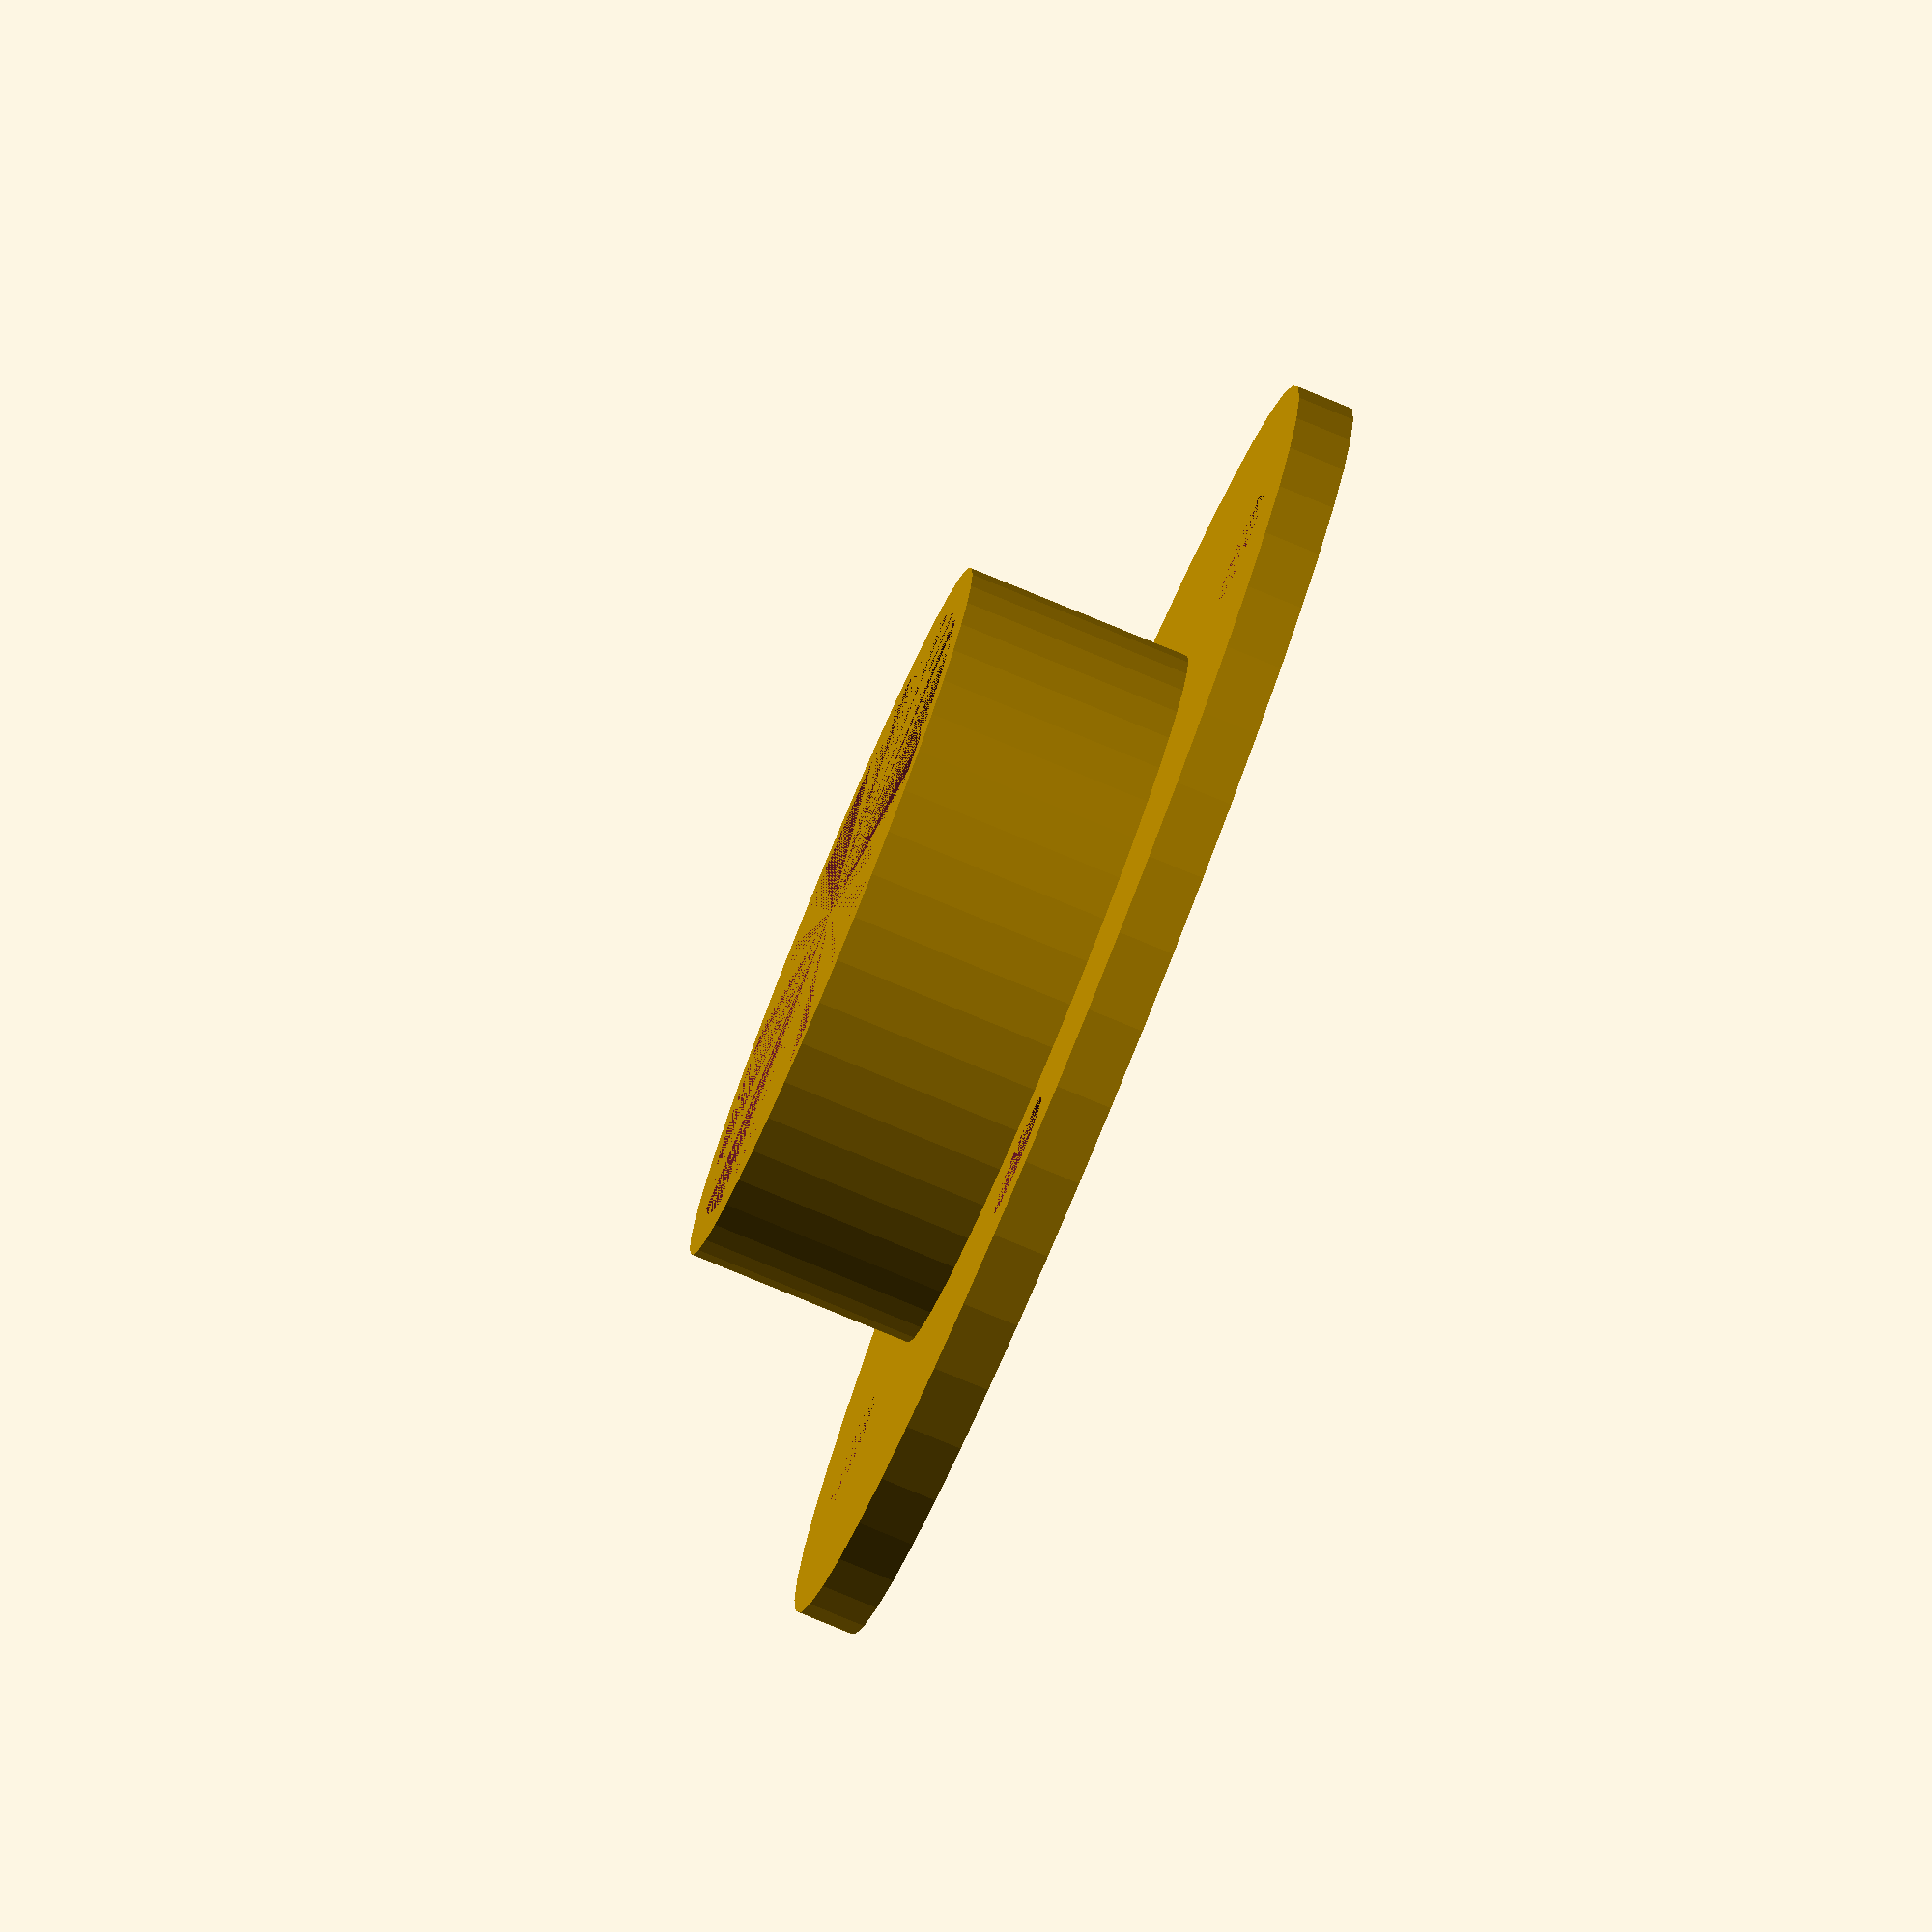
<openscad>
// Flangia per tubo
// Author: Alessandro Paganelli (alessandro.paganelli@gmail.com)

// Measures: in mm

// Constants
$fn = 50;
CYLINDER_H = 10;

// Radius + 2% tolerance
CYLINDER_INNER_R = 11.22;
CYLINDER_THICKNESS = 1.5;
FLANGE_H = 2;
FLANGE_THICKNESS = 10;

// Screws: M4 + 8% tolerance
SCREW_RADIUS = 2.16;
SCREW_H = FLANGE_H;

// Actual script

cylinder_external_r = CYLINDER_INNER_R + CYLINDER_THICKNESS;
screw_distance = cylinder_external_r + FLANGE_THICKNESS / 2;

difference()
{
    union()
    {
        cylinder(h = CYLINDER_H, r = cylinder_external_r);
        difference()
        {
            // Flange with screw holes
            cylinder(h = FLANGE_H, r = cylinder_external_r + FLANGE_THICKNESS);
            
            translate([screw_distance, 0, 0])
            cylinder(h = FLANGE_H, r = SCREW_RADIUS);
            
            translate([-screw_distance, 0, 0])
            cylinder(h = FLANGE_H, r = SCREW_RADIUS);
            
            translate([0, screw_distance, 0])
            cylinder(h = FLANGE_H, r = SCREW_RADIUS);
            
            translate([0, -screw_distance, 0])
            cylinder(h = FLANGE_H, r = SCREW_RADIUS);
        }
    }
    cylinder(h = CYLINDER_H, r = CYLINDER_INNER_R);
}
</openscad>
<views>
elev=260.3 azim=188.5 roll=112.4 proj=o view=solid
</views>
